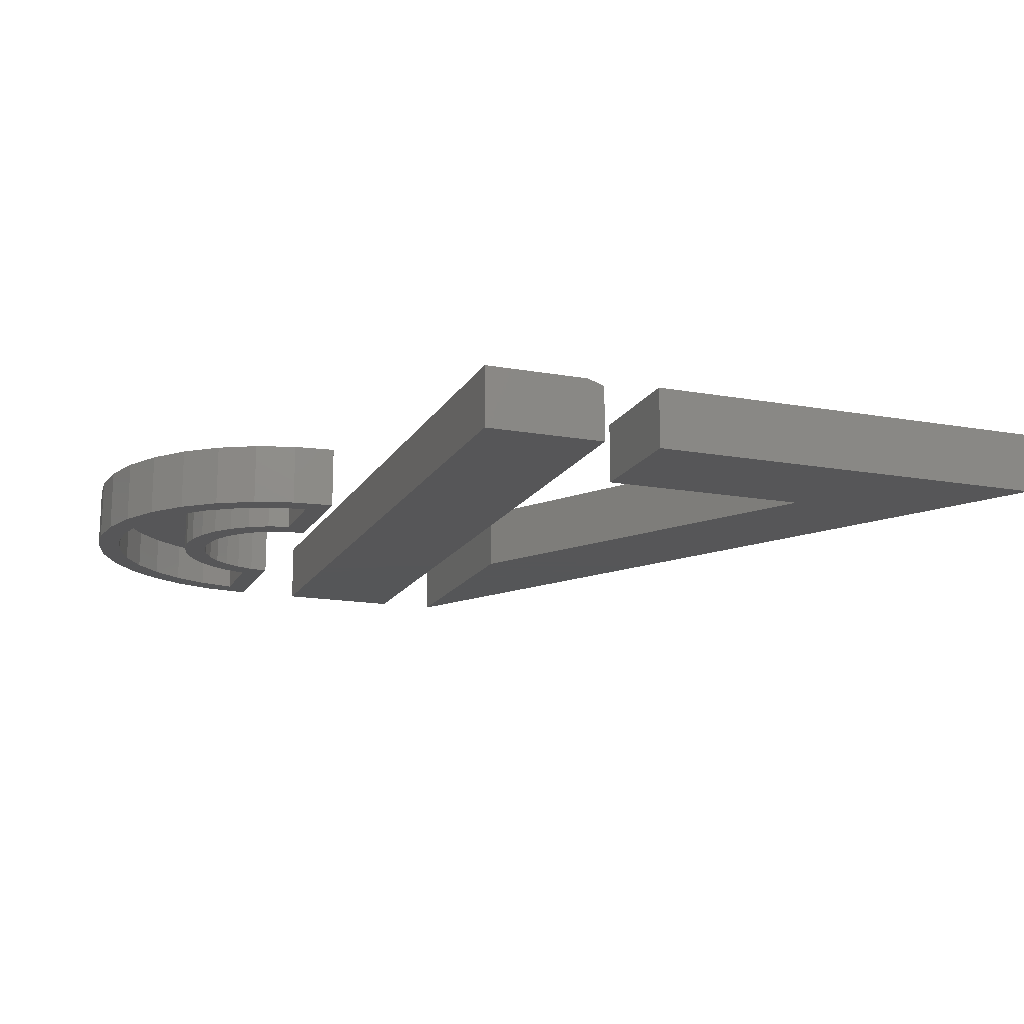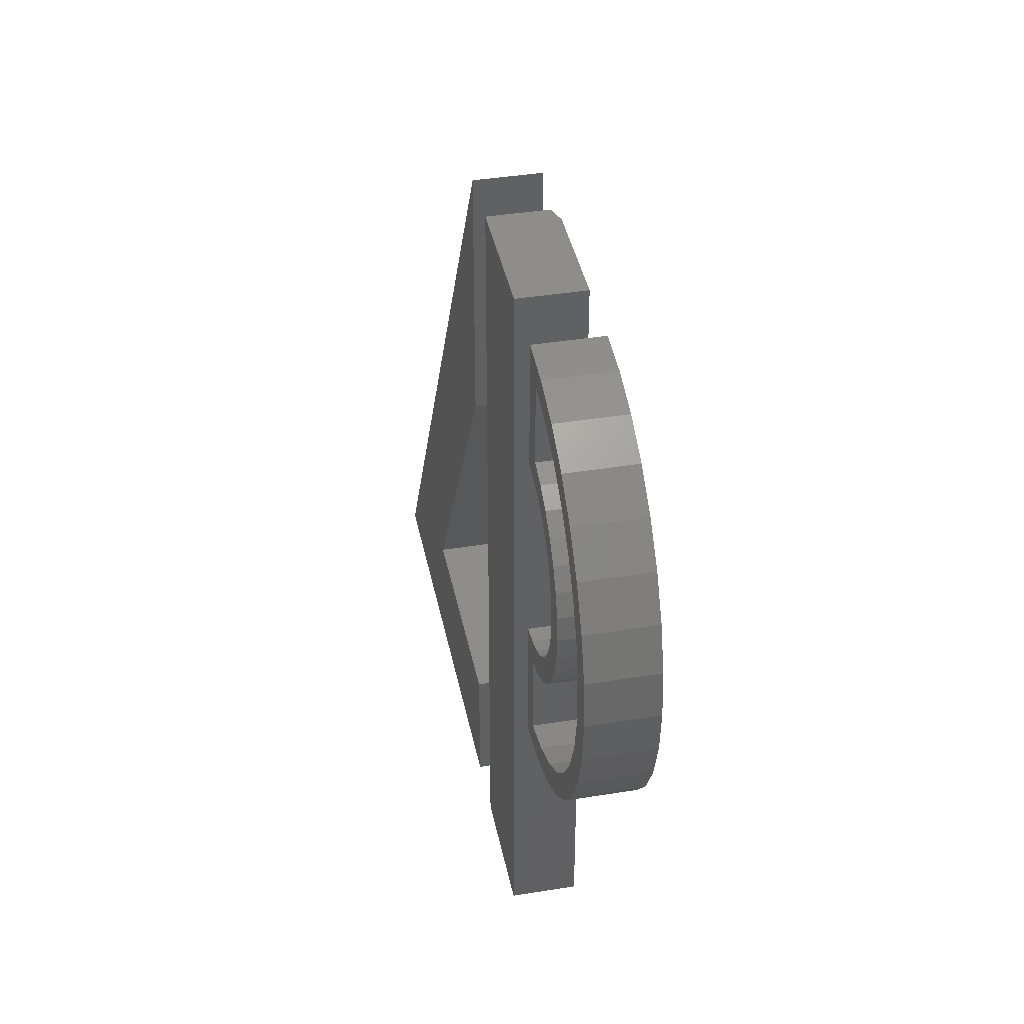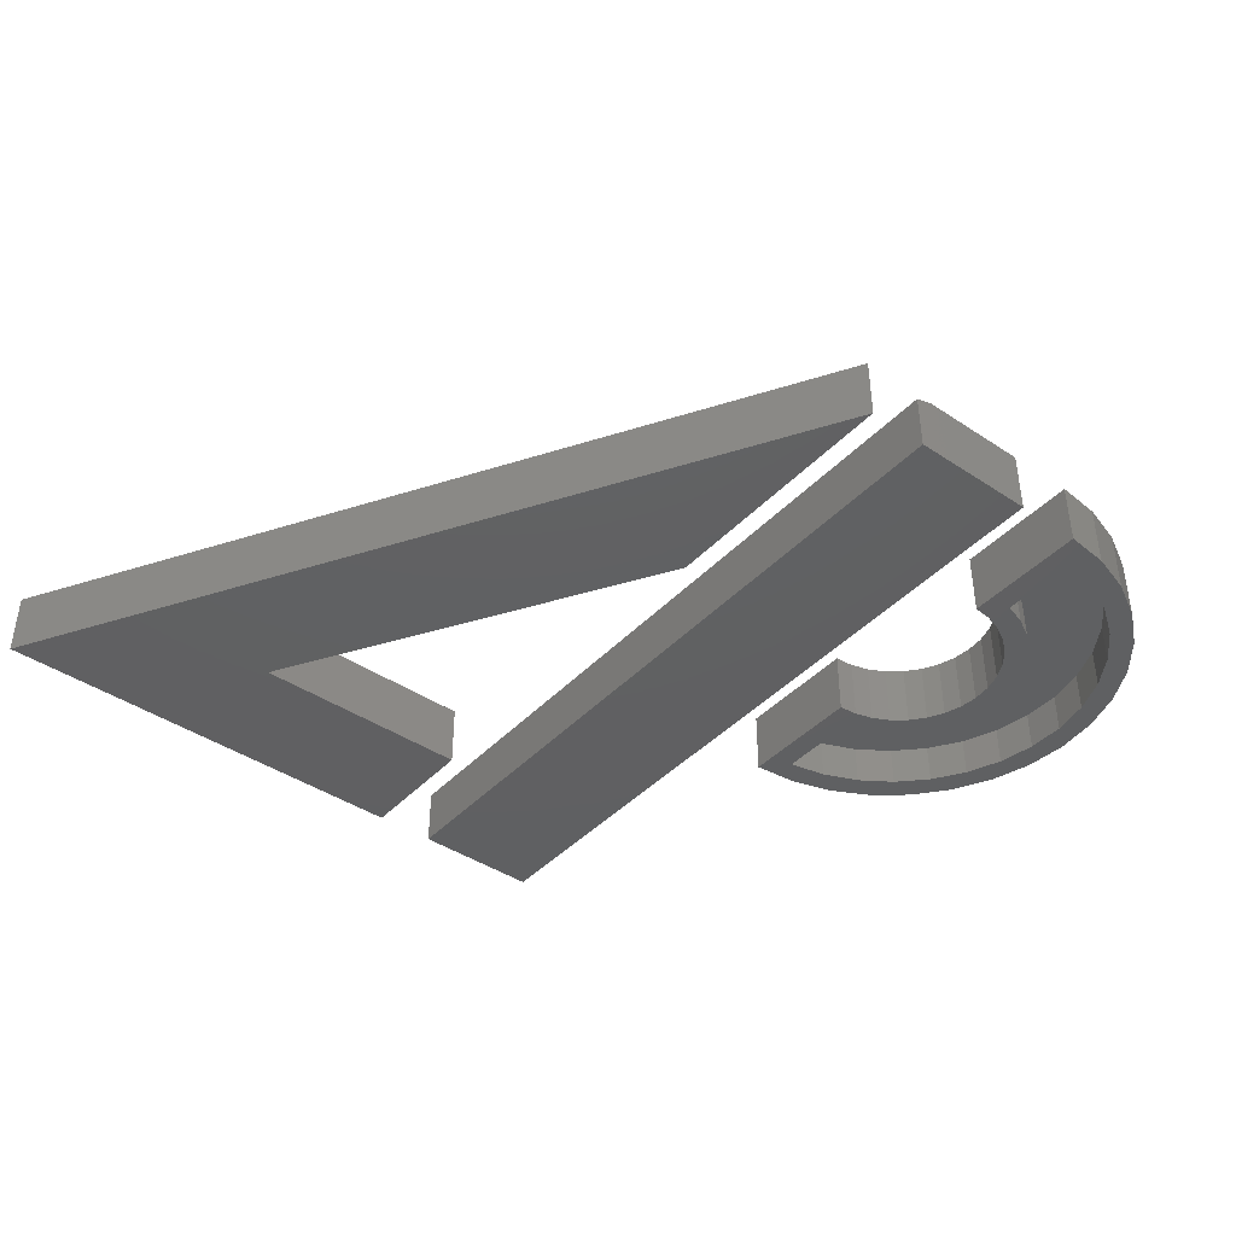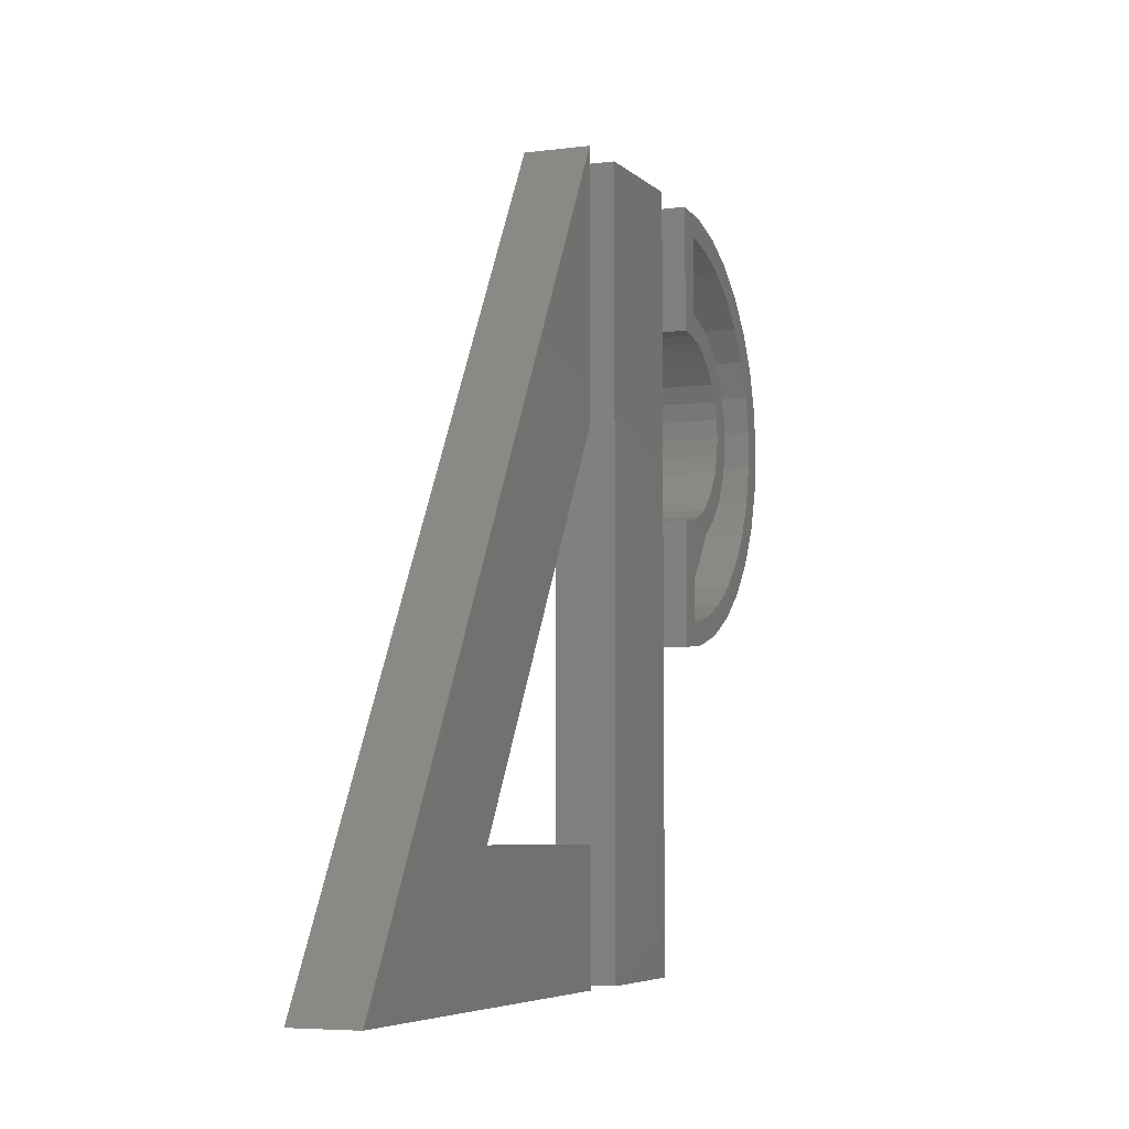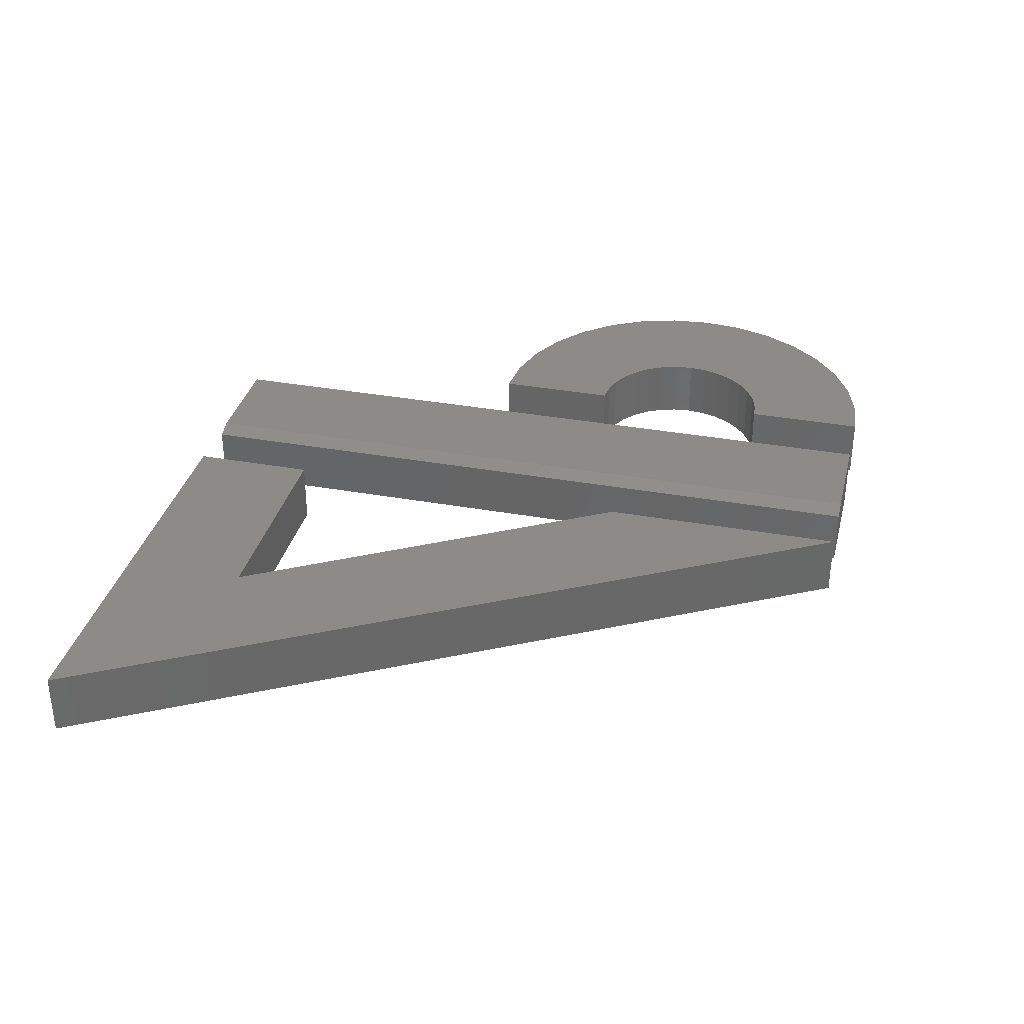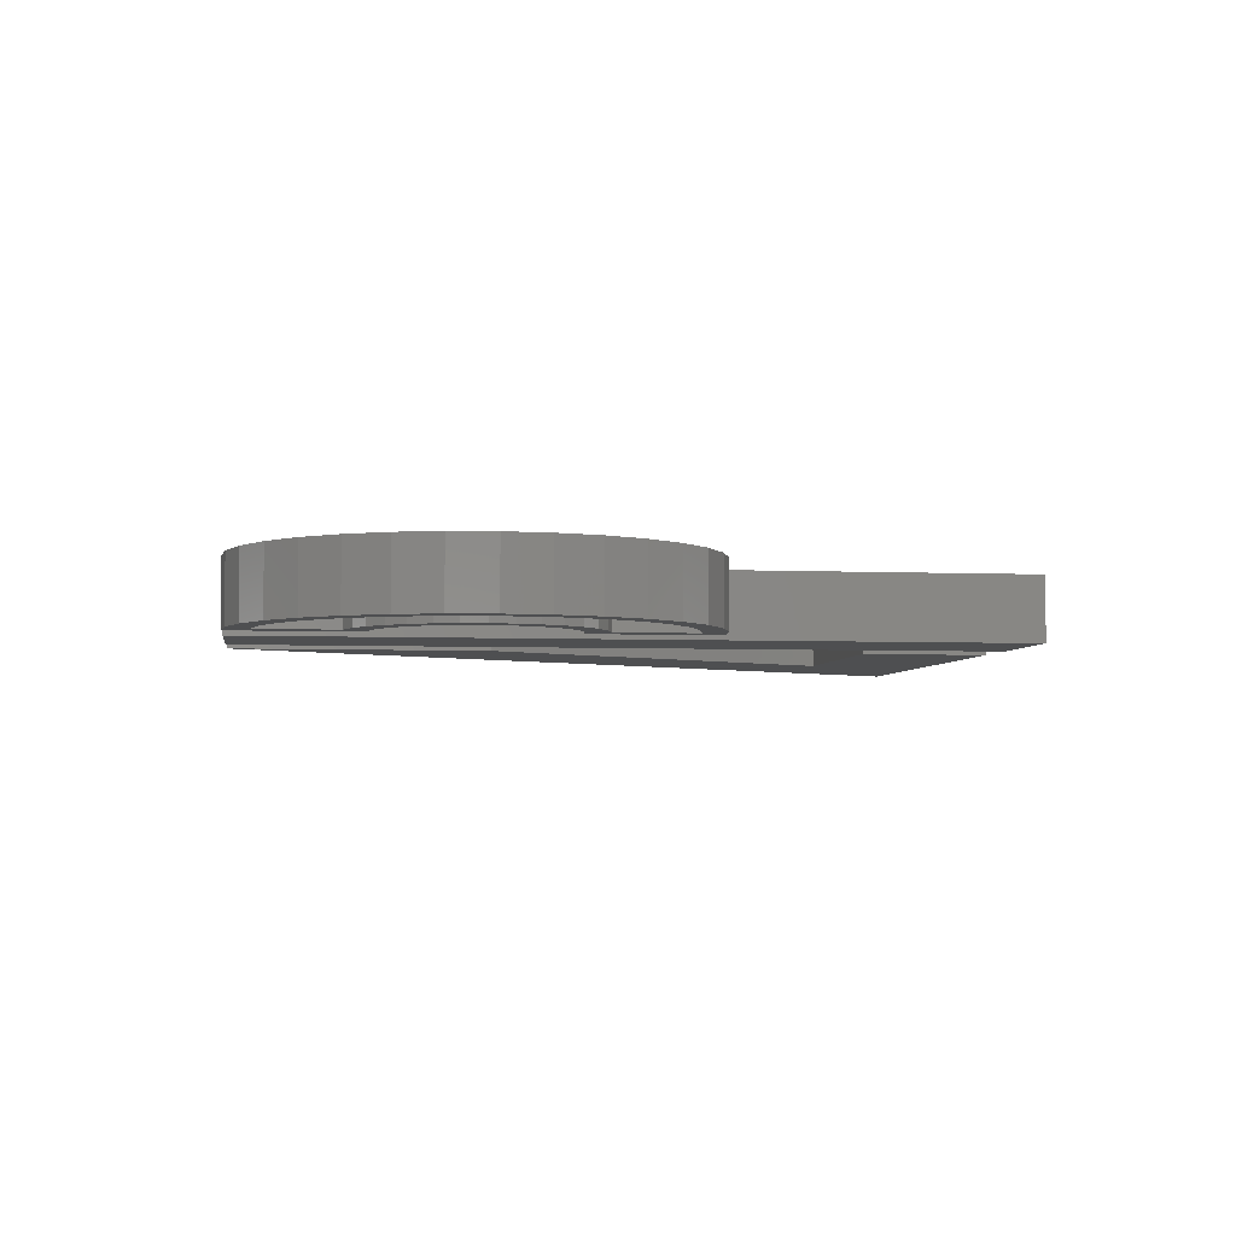
<metadata>
{"format":"stl","ext":"stl","renderer":"f3d","projection":"perspective","resolution":1024,"background":"white","views":[{"elev":-15.9,"azim":159.5,"up":"+Y"},{"elev":40.2,"azim":78.7,"up":"+Z"},{"elev":-41.6,"azim":-38.8,"up":"+Y"},{"elev":-5.5,"azim":-67.5,"up":"+Z"},{"elev":34.3,"azim":-76.3,"up":"+Y"},{"elev":-4.3,"azim":81.8,"up":"+Y"}]}
</metadata>
<code>
# stl→obj: 192 verts, 364 faces
v 0.2598 -0.08594 0.3379
v 0.1965 -0.08594 0.331
v 0.2203 -0.08594 0.3238
v 0.2836 -0.08594 0.3183
v 0.2421 -0.08594 0.3122
v 0.2613 -0.08594 0.2964
v 0.3031 -0.08594 0.2945
v 0.277 -0.08594 0.2773
v 0.3176 -0.08594 0.1468
v 0.2959 -0.08594 0.1824
v 0.2887 -0.08594 0.1586
v 0.277 -0.08594 0.1368
v 0.3031 -0.08594 0.1196
v 0.2613 -0.08594 0.1176
v 0.2836 -0.08594 0.09573
v 0.2421 -0.08594 0.1019
v 0.2203 -0.08594 0.09022
v 0.2598 -0.08594 0.07611
v 0.1965 -0.08594 0.08302
v 0.2031 -0.08594 -0.05282
v 0.2031 -0.08594 0.05247
v 0.1719 -0.08594 0.08059
v 0.1719 -0.08594 -0.08594
v 0.229 -0.08594 -0.08031
v 0.284 -0.08594 -0.06364
v 0.2525 -0.08594 -0.04196
v 0.2031 -0.08594 0.4669
v 0.2525 -0.08594 0.456
v 0.284 -0.08594 0.4777
v 0.229 -0.08594 0.4944
v 0.1719 -0.08594 0.5
v 0.2326 -0.08594 0.06151
v 0.3176 -0.08594 0.2672
v 0.2887 -0.08594 0.2554
v 0.2959 -0.08594 0.2317
v 0.2983 -0.08594 0.207
v 0.3265 -0.08594 0.1763
v 0.3296 -0.08594 0.207
v 0.3265 -0.08594 0.2377
v 0.1719 -0.08594 0.3335
v 0.2326 -0.08594 0.3526
v 0.2031 -0.08594 0.3616
v 0.2989 -0.08594 -0.02181
v 0.3346 -0.08594 -0.03656
v 0.3405 -0.08594 0.00688
v 0.379 -0.08594 -0.0001289
v 0.3758 -0.08594 0.04304
v 0.4155 -0.08594 0.04427
v 0.4036 -0.08594 0.08532
v 0.4425 -0.08594 0.09492
v 0.4226 -0.08594 0.1321
v 0.4592 -0.08594 0.1499
v 0.4324 -0.08594 0.1818
v 0.4324 -0.08594 0.2323
v 0.4648 -0.08594 0.207
v 0.4226 -0.08594 0.2819
v 0.4592 -0.08594 0.2642
v 0.4036 -0.08594 0.3287
v 0.4425 -0.08594 0.3191
v 0.3758 -0.08594 0.371
v 0.4155 -0.08594 0.3698
v 0.3405 -0.08594 0.4072
v 0.379 -0.08594 0.4142
v 0.2989 -0.08594 0.4359
v 0.3346 -0.08594 0.4506
v 0.4324 -0.03125 0.2323
v 0.4226 -0.03125 0.2819
v 0.4036 -0.03125 0.3287
v 0.3758 -0.03125 0.371
v 0.3405 -0.03125 0.4072
v 0.2989 -0.03125 0.4359
v 0.2525 -0.03125 0.456
v 0.2031 -0.03125 0.4669
v 0.4324 -0.03125 0.1818
v 0.4226 -0.03125 0.1321
v 0.4036 -0.03125 0.08532
v 0.3758 -0.03125 0.04304
v 0.3405 -0.03125 0.00688
v 0.2989 -0.03125 -0.02181
v 0.2525 -0.03125 -0.04196
v 0.2031 -0.03125 -0.05282
v 0.2031 -0.03125 0.3616
v 0.2031 -0.03125 0.05247
v 0.2326 -0.03125 0.3526
v 0.2598 -0.03125 0.3379
v 0.2836 -0.03125 0.3183
v 0.3031 -0.03125 0.2945
v 0.3176 -0.03125 0.2672
v 0.3265 -0.03125 0.2377
v 0.3296 -0.03125 0.207
v 0.3265 -0.03125 0.1763
v 0.3176 -0.03125 0.1468
v 0.3031 -0.03125 0.1196
v 0.2836 -0.03125 0.09573
v 0.2598 -0.03125 0.07611
v 0.2326 -0.03125 0.06151
v 0.05255 -0.03125 0.4688
v -0.05469 -0.03125 0.4688
v 0.05255 -0.03125 0.3303
v -0.05469 -0.03034 0.1605
v 0.05255 -0.03125 0.07566
v 0.05255 -0.03125 -0.08347
v -0.05469 -0.03125 -0.3381
v 0.05255 -0.03125 -0.4766
v -0.05469 -0.03125 -0.4766
v -0.05469 -0.05469 -0.4766
v 0.05255 -0.05469 -0.4766
v -0.05469 -0.05469 -0.3381
v -0.05469 -0.05469 0.1605
v -0.05469 -0.05469 0.4688
v 0.05255 -0.05469 0.4688
v 0.05255 -0.05469 0.3303
v 0.05255 -0.05469 0.07566
v 0.05255 -0.05469 -0.08347
v -0.6958 -0.05469 -0.4766
v -0.1978 -0.05469 -0.4766
v -0.6958 -0.03125 -0.4766
v -0.1978 -0.03125 -0.4766
v -0.1978 -0.05469 0.1691
v -0.1978 -0.05469 0.3837
v -0.1978 -0.03125 0.1691
v -0.1978 -0.03125 0.3837
v -0.1978 -0.05469 -0.3693
v -0.1978 -0.03125 -0.3693
v -0.5186 -0.05469 -0.3693
v -0.5186 -0.03125 -0.3693
v 0.277 2.361e-17 0.2773
v 0.2613 2.38e-17 0.2964
v 0.4592 3.3e-17 0.2642
v 0.2887 2.305e-17 0.2554
v 0.2421 1.194e-17 0.1019
v 0.2613 1.388e-17 0.1176
v 0.4425 2.268e-17 0.09492
v 0.2203 1.008e-17 0.09022
v 0.4155 1.836e-17 0.04427
v 0.1965 8.363e-18 0.08302
v 0.1719 2.328e-17 0.3335
v 0.1719 3.014e-17 0.5
v 0.229 3.3e-17 0.4944
v 0.284 3.513e-17 0.4777
v 0.3346 3.644e-17 0.4506
v 0.379 3.688e-17 0.4142
v 0.4155 3.644e-17 0.3698
v 0.1965 2.213e-17 0.331
v 0.1719 6.859e-18 0.08059
v 0.379 1.388e-17 -0.0001289
v 0.3346 9.391e-18 -0.03656
v 0.284 5.076e-18 -0.06364
v 0.229 1.1e-18 -0.08031
v 0.1719 -2.385e-18 -0.08594
v 0.2203 2.305e-17 0.3238
v 0.4425 3.513e-17 0.3191
v 0.2421 2.361e-17 0.3122
v 0.2983 2.09e-17 0.207
v 0.2959 2.213e-17 0.2317
v 0.4648 3.014e-17 0.207
v 0.2887 1.768e-17 0.1586
v 0.2959 1.939e-17 0.1824
v 0.4592 2.666e-17 0.1499
v 0.277 1.581e-17 0.1368
v -0.0625 1.132e-16 0.5
v -0.08594 -0.007812 0.1605
v -0.08594 -0.007812 0.5
v -0.08594 -0.007812 -0.3381
v -0.0625 1.301e-18 -0.5078
v -0.08594 -0.007812 -0.5078
v 0.0838 1.213e-16 0.5
v 0.0838 1.025e-16 0.3303
v 0.0838 7.42e-17 0.07566
v 0.0838 5.653e-17 -0.08347
v 0.0838 9.422e-18 -0.5078
v -0.08594 -0.08594 -0.3381
v -0.08594 -0.08594 -0.5078
v -0.08594 -0.08594 0.1605
v -0.08594 -0.08594 0.5
v 0.0838 -0.08594 0.5
v 0.0838 -0.08594 -0.5078
v 0.0838 -0.08594 0.3303
v 0.0838 -0.08594 0.07566
v 0.0838 -0.08594 -0.08347
v -0.75 -0.08594 -0.5078
v -0.1665 -0.08594 -0.5078
v -0.1665 -0.08594 -0.3381
v -0.4636 -0.08594 -0.3381
v -0.1665 -0.08594 0.1605
v -0.1665 -0.08594 0.5
v -0.75 0 -0.5078
v -0.1665 1.767e-16 0.5
v -0.1665 1.39e-16 0.1605
v -0.4636 5.064e-17 -0.3381
v -0.1665 8.362e-17 -0.3381
v -0.1665 6.478e-17 -0.5078
f 1 2 3
f 1 3 4
f 4 3 5
f 4 5 6
f 4 6 7
f 7 6 8
f 9 10 11
f 11 12 9
f 13 9 12
f 12 14 13
f 15 13 14
f 15 14 16
f 16 17 15
f 18 15 17
f 18 17 19
f 20 21 22
f 20 22 23
f 20 23 24
f 20 24 25
f 20 25 26
f 27 28 29
f 27 29 30
f 27 30 31
f 22 21 32
f 22 32 18
f 22 18 19
f 33 7 8
f 33 8 34
f 33 34 35
f 33 35 36
f 33 36 10
f 33 10 9
f 33 9 37
f 33 37 38
f 33 38 39
f 40 2 1
f 40 1 41
f 40 41 42
f 40 42 27
f 40 27 31
f 26 25 43
f 43 25 44
f 43 44 45
f 45 44 46
f 45 46 47
f 47 46 48
f 47 48 49
f 49 48 50
f 49 50 51
f 51 50 52
f 51 52 53
f 53 52 54
f 54 52 55
f 54 55 56
f 56 55 57
f 56 57 58
f 58 57 59
f 58 59 60
f 60 59 61
f 60 61 62
f 62 61 63
f 62 63 64
f 64 63 65
f 64 65 28
f 28 65 29
f 66 56 67
f 67 56 58
f 67 58 68
f 68 58 60
f 68 60 69
f 69 60 62
f 69 62 70
f 70 62 64
f 70 64 71
f 71 64 28
f 71 28 72
f 72 28 27
f 72 27 73
f 56 66 54
f 54 66 74
f 54 74 53
f 53 74 75
f 53 75 51
f 51 75 76
f 51 76 49
f 49 76 77
f 49 77 47
f 47 77 78
f 47 78 45
f 45 78 79
f 45 79 43
f 43 79 80
f 43 80 26
f 26 80 81
f 26 81 20
f 27 42 73
f 73 42 82
f 21 20 83
f 83 20 81
f 82 42 84
f 84 42 41
f 84 41 85
f 85 41 1
f 85 1 86
f 86 1 4
f 86 4 87
f 87 4 7
f 87 7 88
f 88 7 33
f 88 33 89
f 89 33 39
f 89 39 90
f 90 39 38
f 90 38 91
f 91 38 37
f 91 37 92
f 92 37 9
f 92 9 93
f 93 9 13
f 93 13 94
f 94 13 15
f 94 15 95
f 95 15 18
f 95 18 96
f 96 18 32
f 96 32 83
f 83 32 21
f 82 84 69
f 82 69 70
f 82 70 71
f 82 71 72
f 82 72 73
f 83 81 80
f 83 80 79
f 83 79 78
f 83 78 77
f 83 77 96
f 69 84 68
f 68 84 85
f 68 85 67
f 67 85 86
f 67 86 87
f 67 87 66
f 66 87 88
f 66 88 89
f 66 89 74
f 74 89 90
f 74 90 91
f 74 91 75
f 75 91 92
f 75 92 93
f 75 93 76
f 76 93 94
f 76 94 95
f 95 96 76
f 76 96 77
f 97 98 99
f 99 98 100
f 99 100 101
f 101 100 102
f 102 100 103
f 102 103 104
f 104 103 105
f 106 107 105
f 105 107 104
f 108 106 103
f 103 106 105
f 109 108 100
f 100 108 103
f 110 109 98
f 98 109 100
f 111 110 97
f 97 110 98
f 112 111 99
f 99 111 97
f 113 112 101
f 101 112 99
f 114 113 102
f 102 113 101
f 107 114 104
f 104 114 102
f 113 109 112
f 112 109 110
f 112 110 111
f 113 114 109
f 109 114 108
f 114 107 108
f 108 107 106
f 115 116 117
f 117 116 118
f 119 120 121
f 121 120 122
f 116 123 118
f 118 123 124
f 123 125 124
f 124 125 126
f 125 119 126
f 126 119 121
f 120 115 122
f 122 115 117
f 117 118 124
f 117 124 126
f 117 126 121
f 117 121 122
f 115 120 119
f 115 119 125
f 115 125 123
f 115 123 116
f 127 128 129
f 129 130 127
f 131 132 133
f 133 134 131
f 134 133 135
f 136 134 135
f 137 138 139
f 137 139 140
f 137 140 141
f 137 141 142
f 137 142 143
f 137 143 144
f 145 136 135
f 145 135 146
f 145 146 147
f 145 147 148
f 145 148 149
f 145 149 150
f 144 143 151
f 151 143 152
f 151 152 153
f 153 152 129
f 153 129 128
f 154 155 156
f 156 155 130
f 156 130 129
f 157 158 159
f 159 158 154
f 159 154 156
f 132 160 133
f 133 160 157
f 133 157 159
f 22 145 23
f 23 145 150
f 154 35 155
f 155 35 34
f 155 34 130
f 130 34 8
f 130 8 127
f 127 8 6
f 127 6 128
f 128 6 5
f 128 5 153
f 153 5 3
f 153 3 151
f 151 3 2
f 151 2 144
f 144 2 40
f 144 40 137
f 35 154 36
f 36 154 158
f 36 158 10
f 10 158 157
f 10 157 11
f 11 157 160
f 11 160 12
f 12 160 132
f 12 132 14
f 14 132 131
f 14 131 16
f 16 131 134
f 16 134 17
f 17 134 136
f 17 136 19
f 19 136 145
f 19 145 22
f 31 138 40
f 40 138 137
f 138 31 139
f 139 31 30
f 139 30 140
f 140 30 29
f 140 29 141
f 141 29 65
f 141 65 142
f 142 65 63
f 142 63 143
f 143 63 61
f 143 61 152
f 152 61 59
f 152 59 129
f 129 59 57
f 129 57 156
f 156 57 55
f 156 55 159
f 159 55 52
f 159 52 133
f 133 52 50
f 133 50 135
f 135 50 48
f 135 48 146
f 146 48 46
f 146 46 147
f 147 46 44
f 147 44 148
f 148 44 25
f 148 25 149
f 149 25 24
f 149 24 150
f 150 24 23
f 161 162 163
f 162 161 164
f 164 161 165
f 164 165 166
f 165 161 167
f 165 167 168
f 165 168 169
f 165 169 170
f 165 170 171
f 172 164 173
f 173 164 166
f 174 162 172
f 172 162 164
f 175 163 174
f 174 163 162
f 176 167 175
f 175 167 161
f 175 161 163
f 171 177 165
f 165 177 173
f 165 173 166
f 176 175 178
f 178 175 174
f 178 174 179
f 179 174 180
f 180 174 172
f 180 172 177
f 177 172 173
f 178 168 176
f 176 168 167
f 179 169 178
f 178 169 168
f 180 170 179
f 179 170 169
f 177 171 180
f 180 171 170
f 181 182 183
f 181 183 184
f 181 184 185
f 181 185 186
f 187 188 189
f 187 189 190
f 187 190 191
f 187 191 192
f 186 188 181
f 181 188 187
f 185 189 186
f 186 189 188
f 184 190 185
f 185 190 189
f 183 191 184
f 184 191 190
f 182 192 183
f 183 192 191
f 181 187 182
f 182 187 192

</code>
